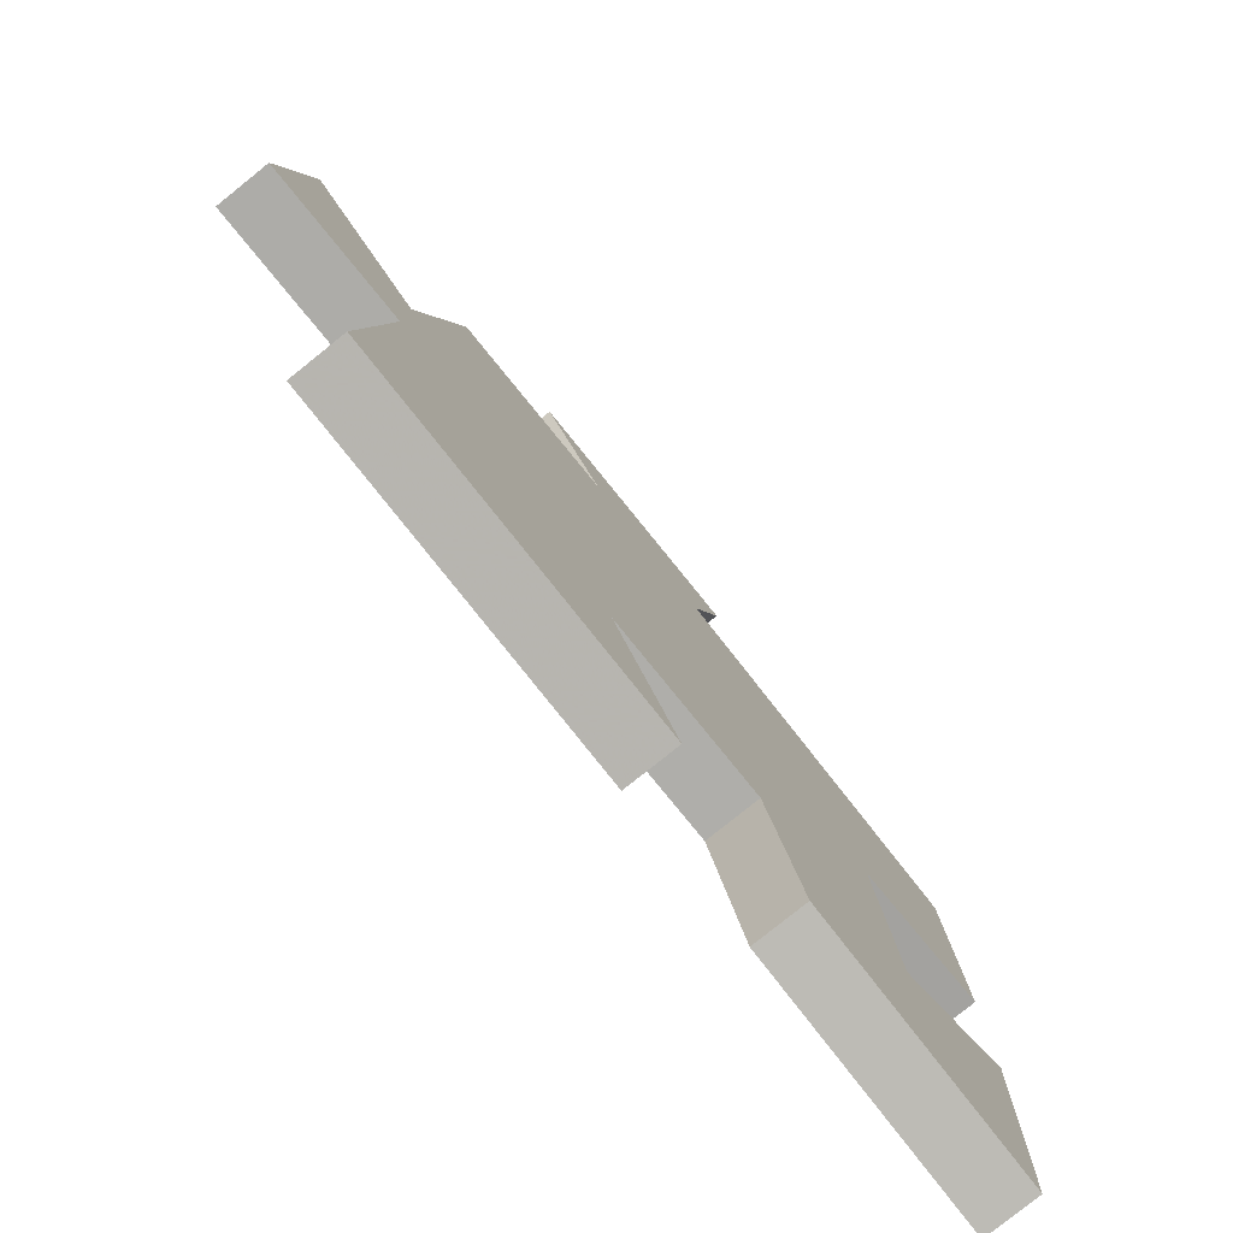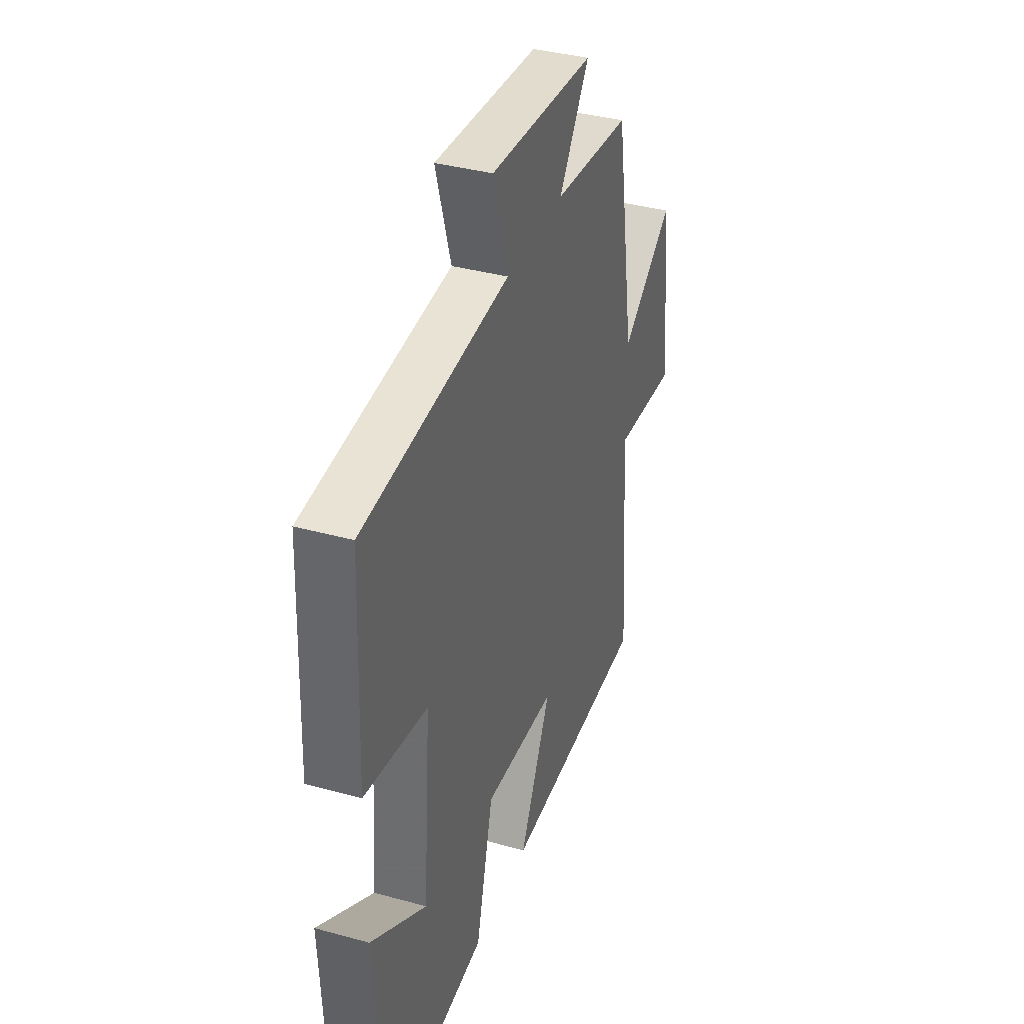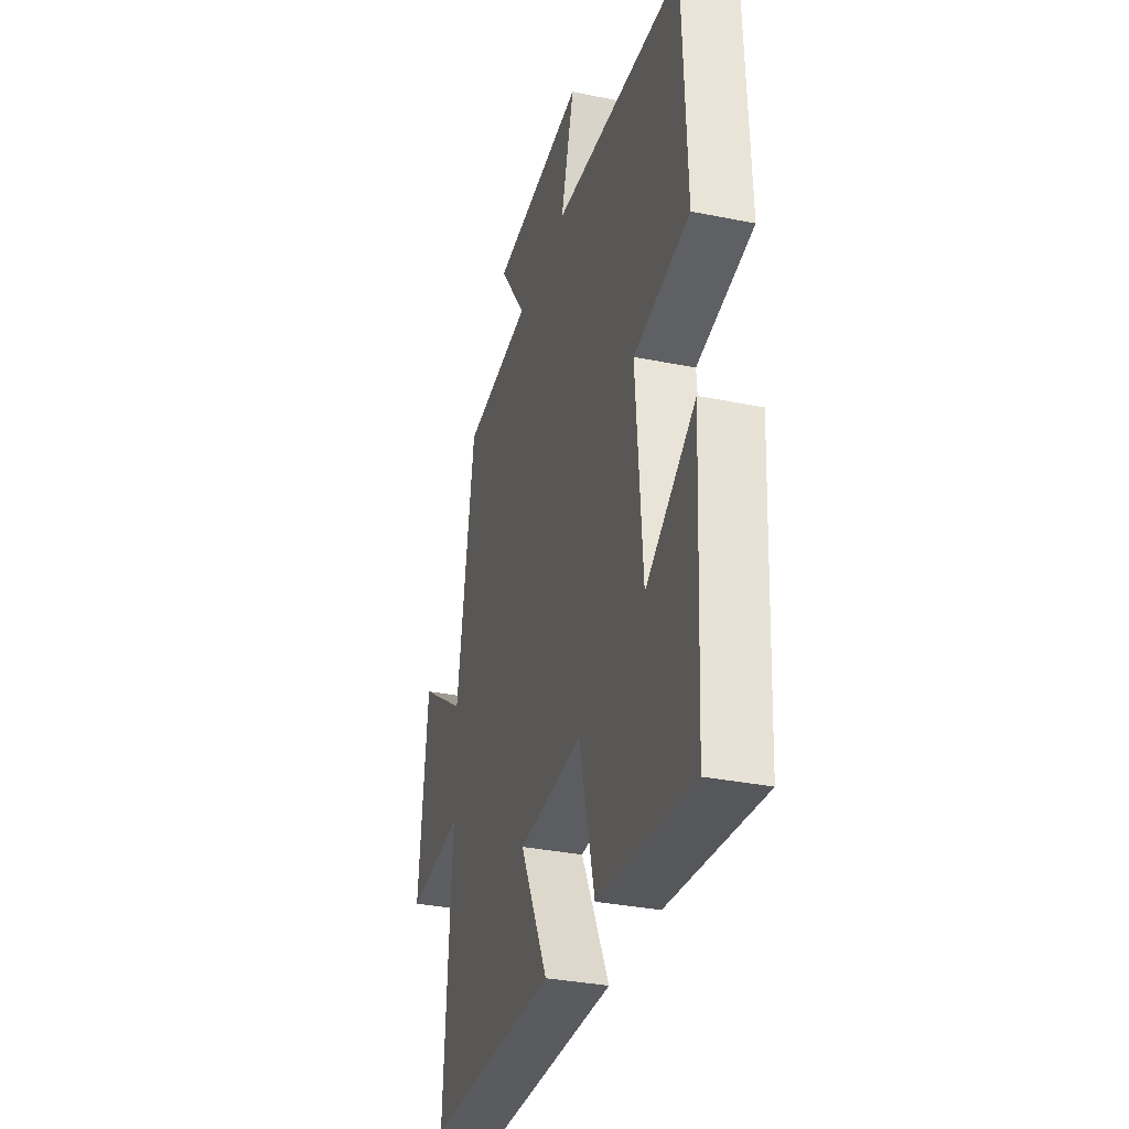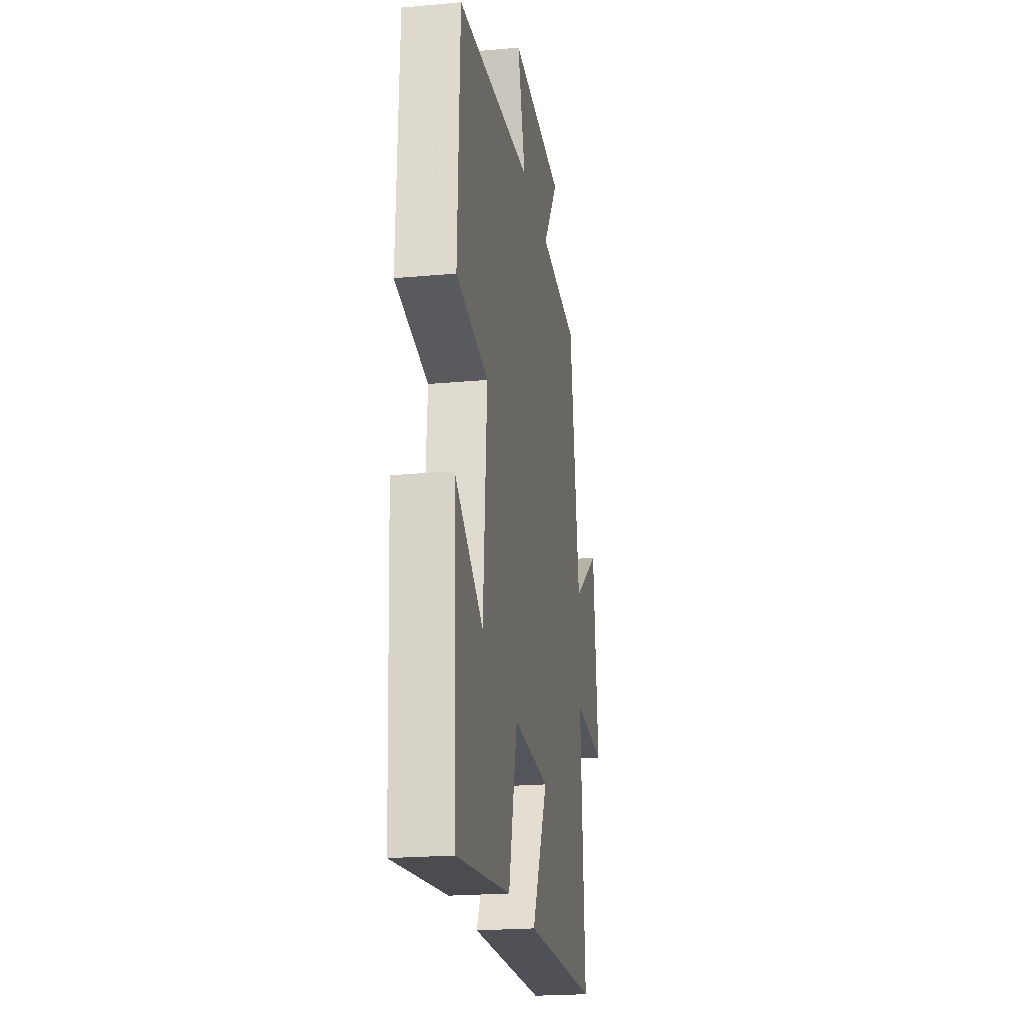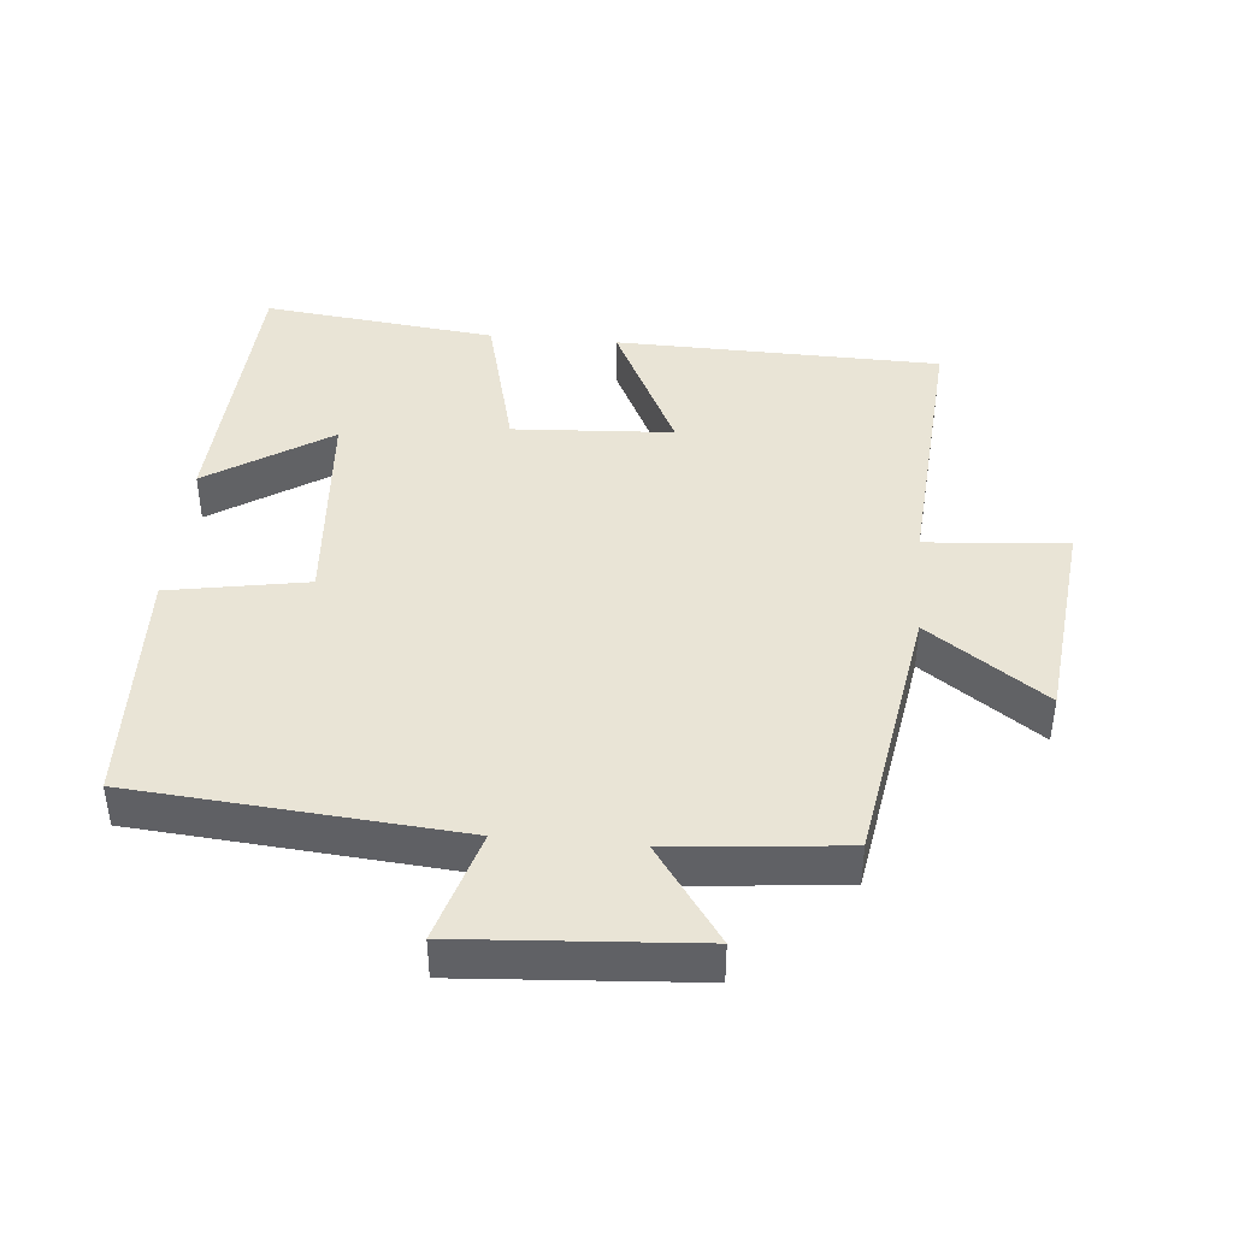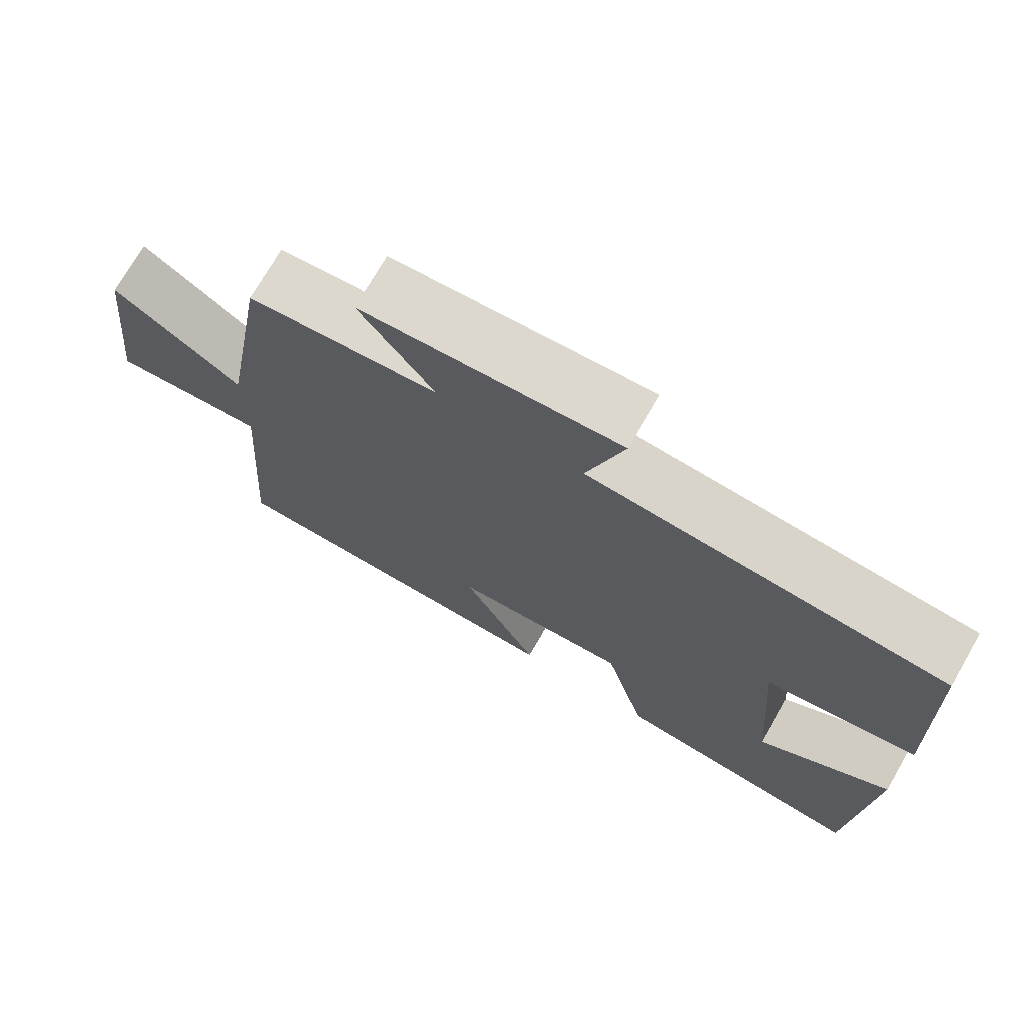
<metadata>
{"format":"obj","ext":"obj","renderer":"f3d","projection":"perspective","resolution":1024,"background":"white","views":[{"elev":-80.0,"azim":128.7,"up":"+Z"},{"elev":37.5,"azim":-70.6,"up":"+Z"},{"elev":-33.3,"azim":-105.6,"up":"+Z"},{"elev":-21.6,"azim":-80.9,"up":"+Z"},{"elev":42.4,"azim":5.2,"up":"+Y"},{"elev":73.1,"azim":-150.0,"up":"+Z"}]}
</metadata>
<code>
v 0.436 0.07 0.475
v 0.5 0.07 0.086
v 0.672 0.07 0.207
v 0.706 0.07 -0.101
v 0.5 0.07 -0.084
v 0.529 0.07 -0.49
v 0.052 0.07 -0.5
v 0.154 0.07 -0.293
v -0.08 0.07 -0.279
v -0.136 0.07 -0.5
v -0.478 0.07 -0.539
v -0.5 0.07 -0.129
v -0.321 0.07 -0.245
v -0.297 0.07 0.069
v -0.5 0.07 0.105
v -0.486 0.07 0.461
v -0.011 0.07 0.5
v -0.06 0.07 0.664
v 0.282 0.07 0.64
v 0.183 0.07 0.5
v 0.436 0 0.475
v 0.5 0 0.086
v 0.672 0 0.207
v 0.706 0 -0.101
v 0.5 0 -0.084
v 0.529 0 -0.49
v 0.052 0 -0.5
v 0.154 0 -0.293
v -0.08 0 -0.279
v -0.136 0 -0.5
v -0.478 0 -0.539
v -0.5 0 -0.129
v -0.321 0 -0.245
v -0.297 0 0.069
v -0.5 0 0.105
v -0.486 0 0.461
v -0.011 0 0.5
v -0.06 0 0.664
v 0.282 0 0.64
v 0.183 0 0.5
f 17 18 19 20
f 20 1 2
f 17 20 2
f 16 17 2
f 15 16 2
f 14 15 2
f 13 14 2
f 10 11 12 13
f 9 10 13
f 8 9 13 2
f 5 6 7 8
f 5 8 2 3
f 3 4 5
f 40 39 38 37
f 22 21 40
f 22 40 37
f 22 37 36
f 22 36 35
f 22 35 34
f 22 34 33
f 33 32 31 30
f 33 30 29
f 22 33 29 28
f 28 27 26 25
f 23 22 28 25
f 25 24 23
f 1 21 22 2
f 2 22 23 3
f 3 23 24 4
f 4 24 25 5
f 5 25 26 6
f 6 26 27 7
f 7 27 28 8
f 8 28 29 9
f 9 29 30 10
f 10 30 31 11
f 11 31 32 12
f 12 32 33 13
f 13 33 34 14
f 14 34 35 15
f 15 35 36 16
f 16 36 37 17
f 17 37 38 18
f 18 38 39 19
f 19 39 40 20
f 20 40 21 1

</code>
